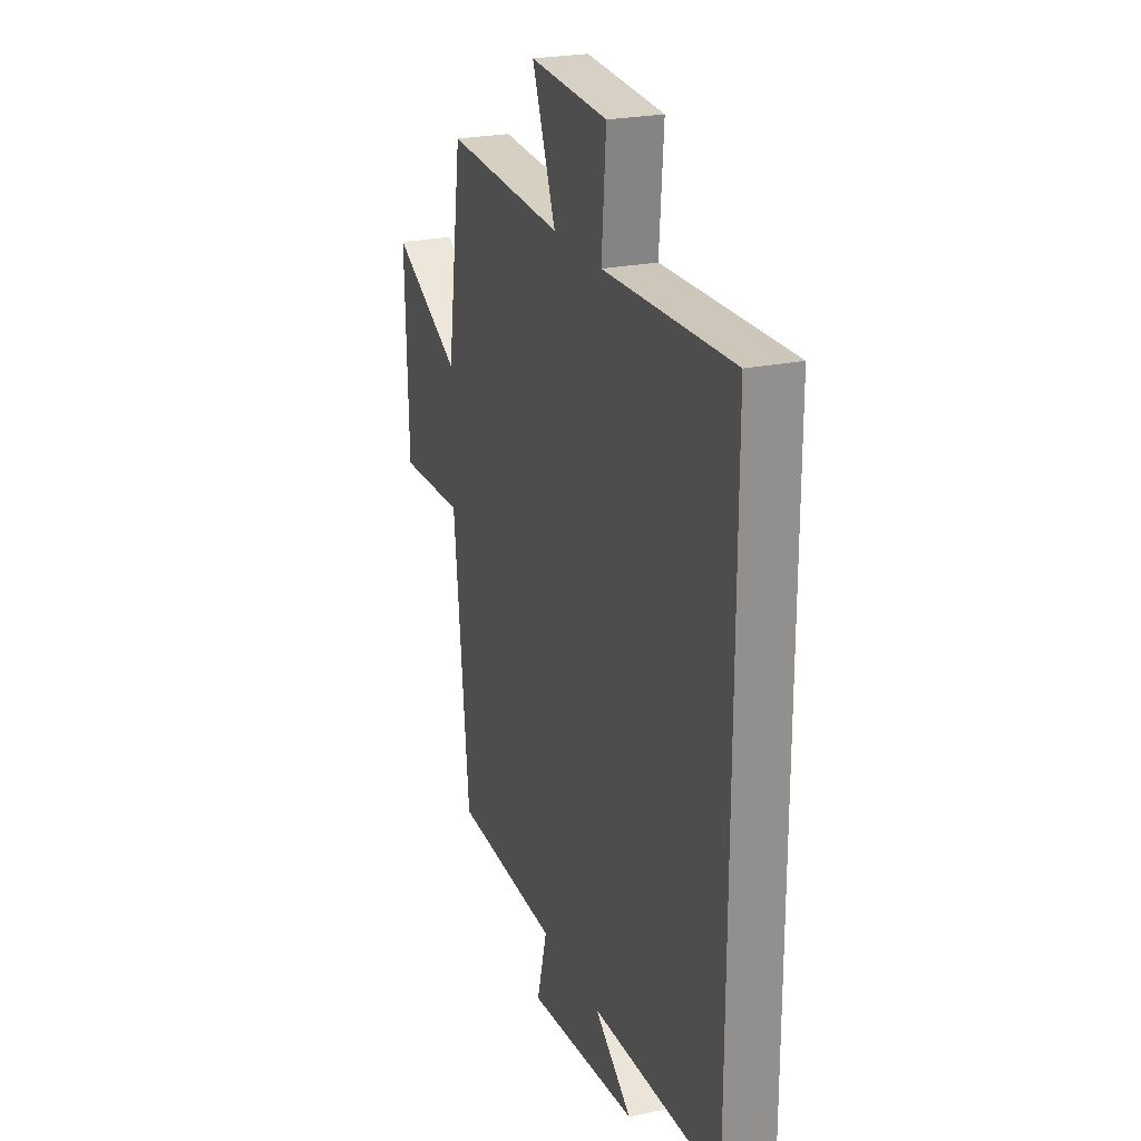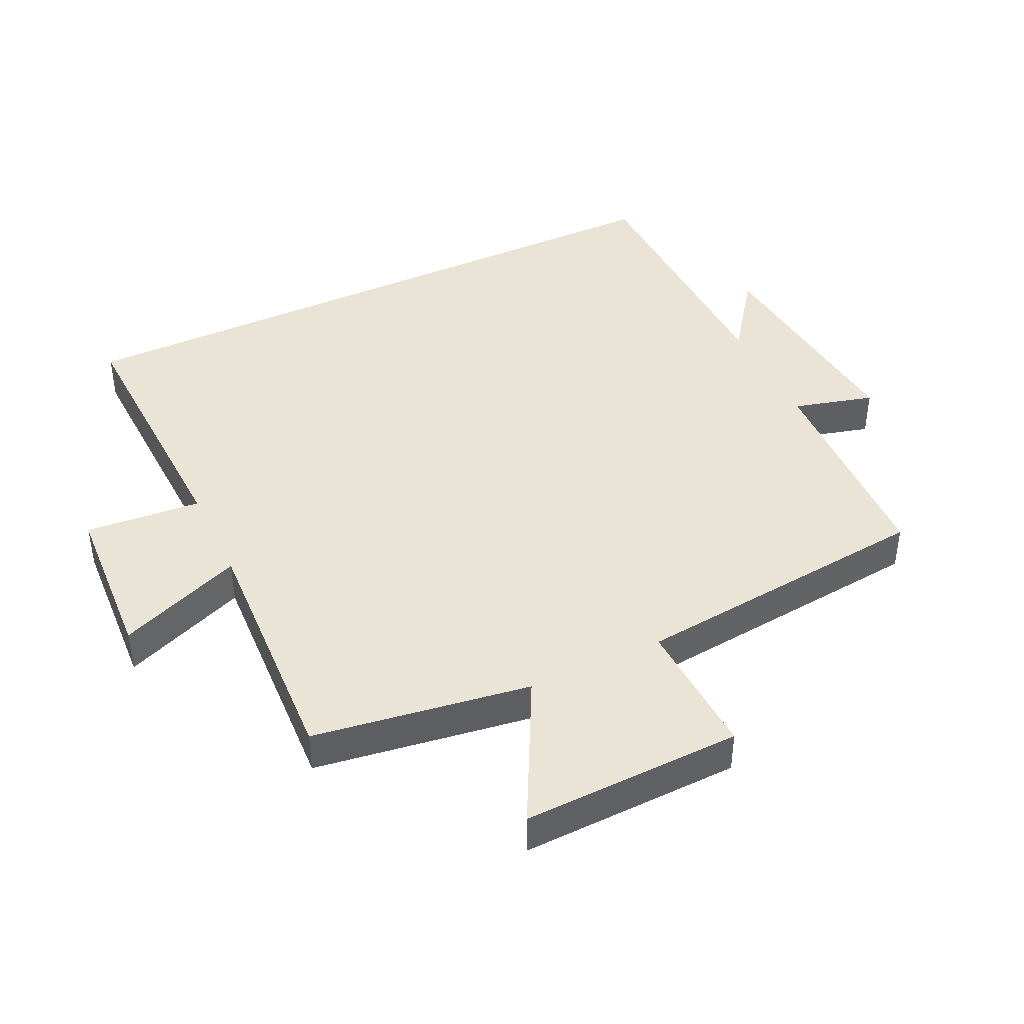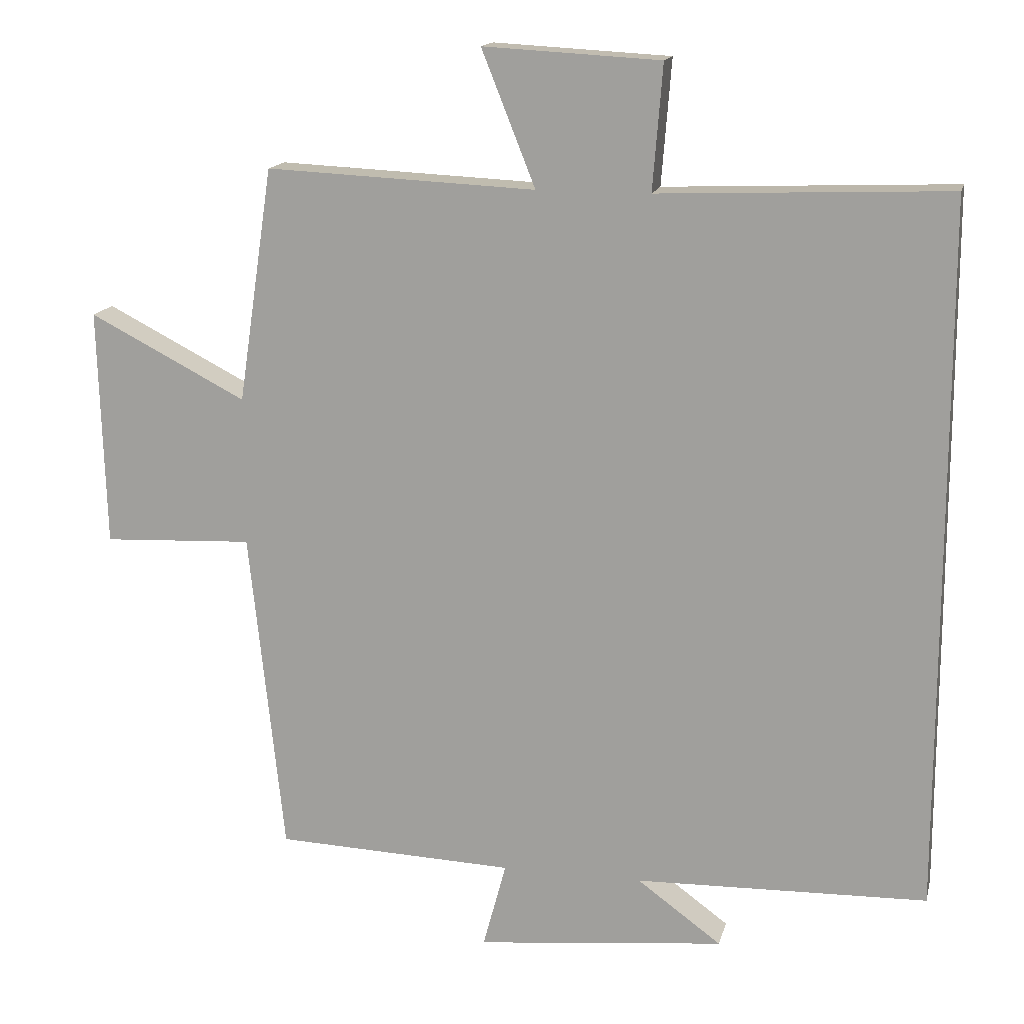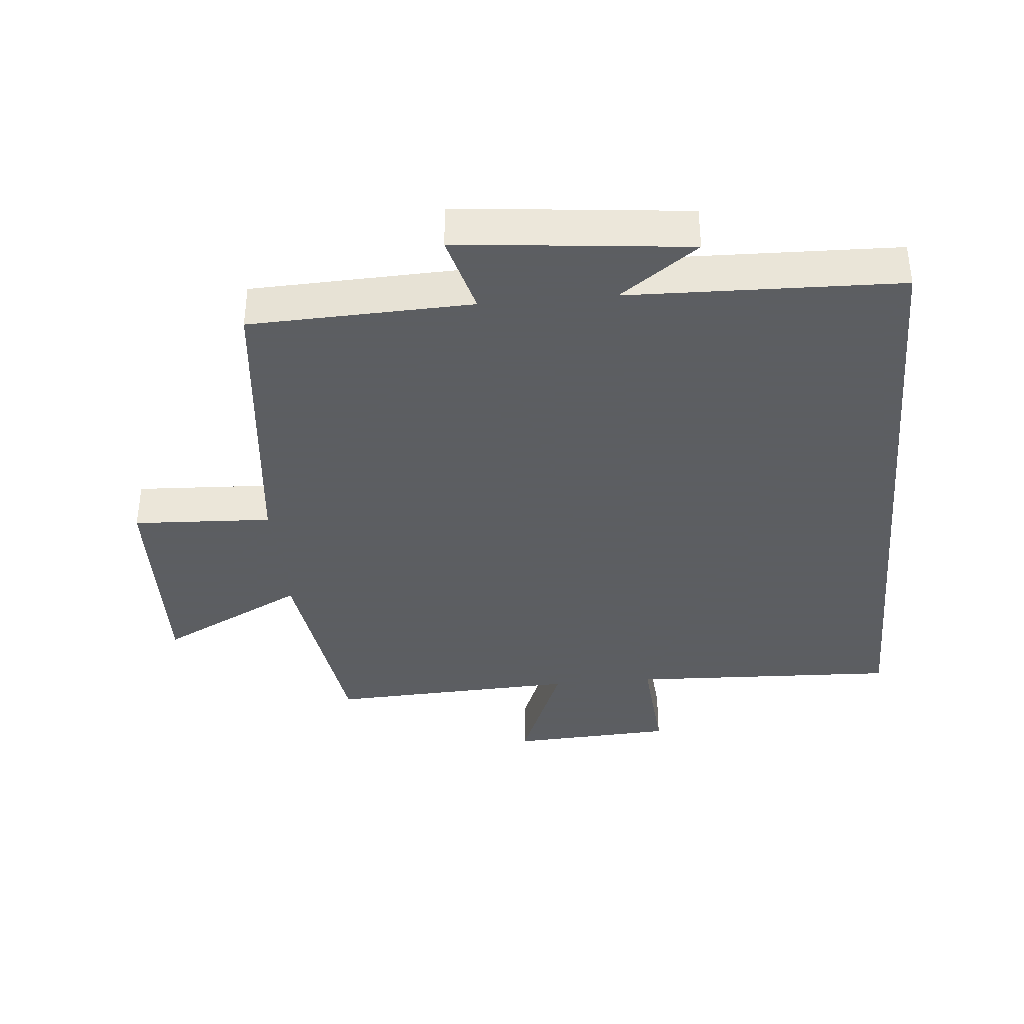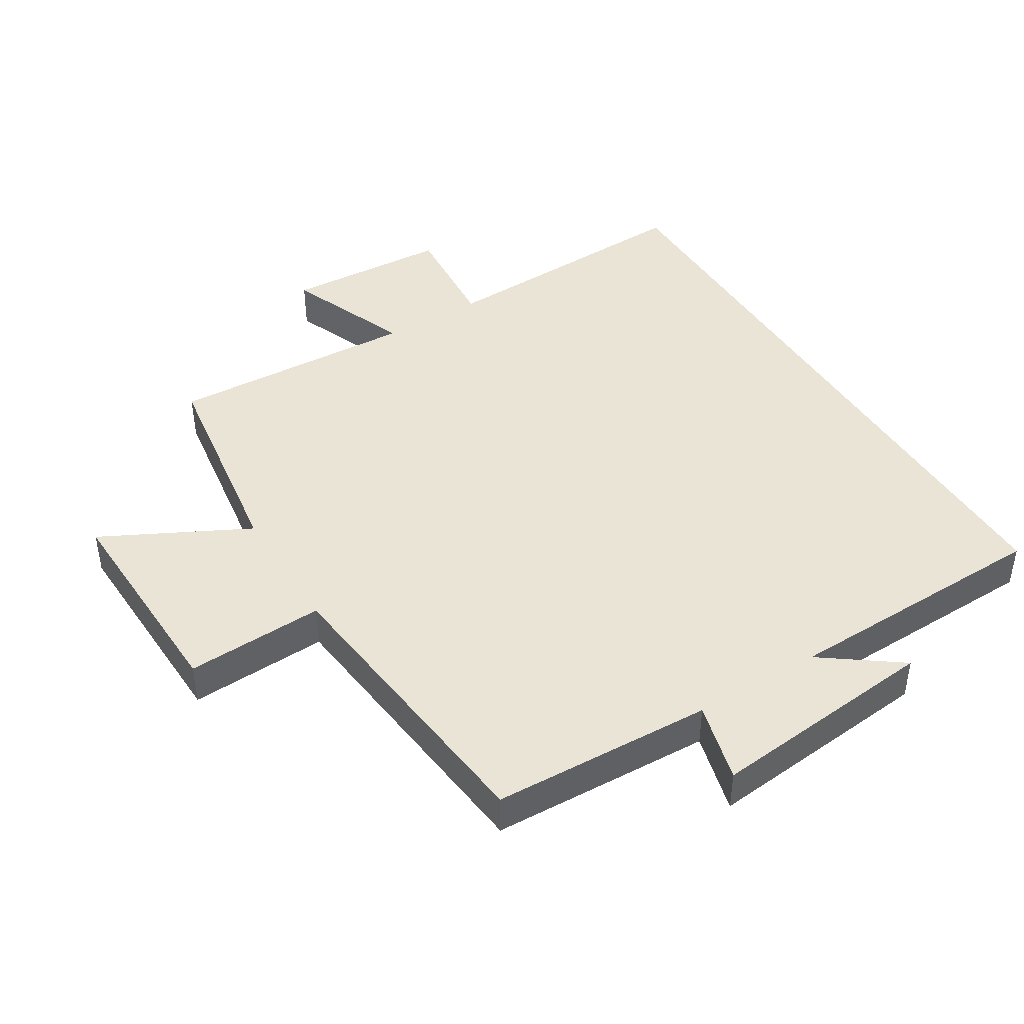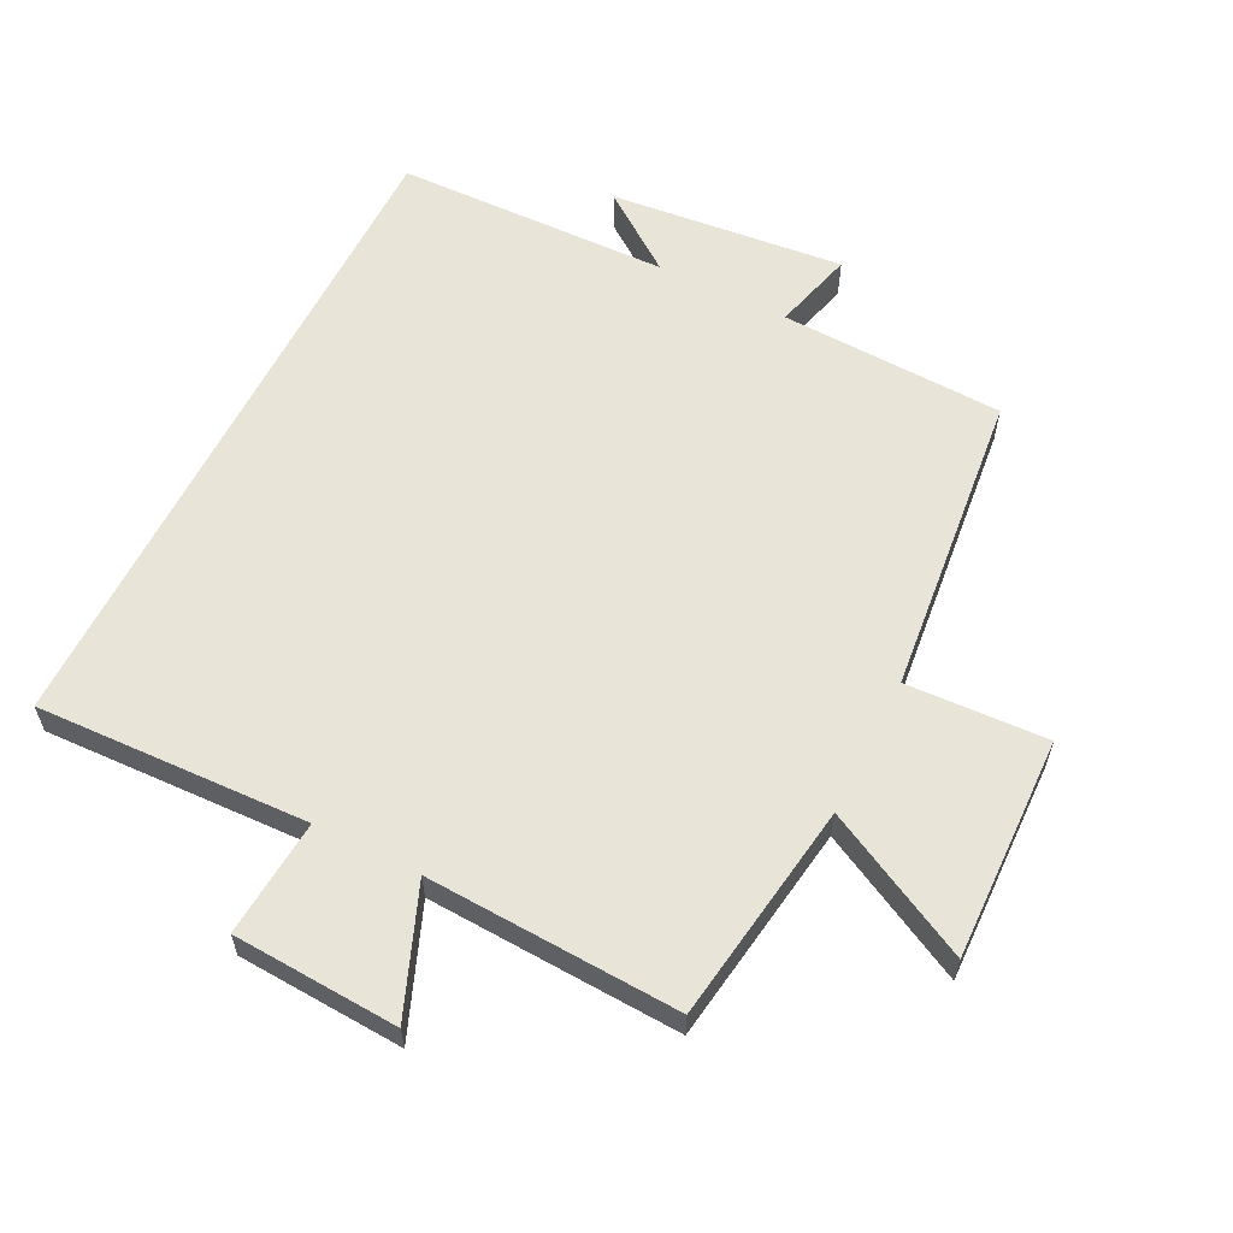
<metadata>
{"format":"obj","ext":"obj","renderer":"f3d","projection":"perspective","resolution":1024,"background":"white","views":[{"elev":23.8,"azim":-109.8,"up":"+Z"},{"elev":42.7,"azim":64.7,"up":"+Y"},{"elev":15.3,"azim":-166.8,"up":"+Z"},{"elev":-37.4,"azim":-174.9,"up":"+Y"},{"elev":43.7,"azim":148.4,"up":"+Y"},{"elev":59.8,"azim":26.7,"up":"+Y"}]}
</metadata>
<code>
v 0.451 0.07 -0.487
v 0.113 0.07 -0.5
v 0.146 0.07 -0.623
v -0.206 0.07 -0.587
v -0.087 0.07 -0.5
v -0.5 0.07 -0.489
v -0.5 0.07 0.516
v -0.09 0.07 0.5
v -0.104 0.07 0.677
v 0.146 0.07 0.691
v 0.07 0.07 0.5
v 0.451 0.07 0.518
v 0.5 0.07 0.186
v 0.722 0.07 0.3
v 0.712 0.07 -0.036
v 0.5 0.07 -0.026
v 0.451 0 -0.487
v 0.113 0 -0.5
v 0.146 0 -0.623
v -0.206 0 -0.587
v -0.087 0 -0.5
v -0.5 0 -0.489
v -0.5 0 0.516
v -0.09 0 0.5
v -0.104 0 0.677
v 0.146 0 0.691
v 0.07 0 0.5
v 0.451 0 0.518
v 0.5 0 0.186
v 0.722 0 0.3
v 0.712 0 -0.036
v 0.5 0 -0.026
f 13 14 15 16
f 11 12 13 16
f 11 16 1 2
f 8 9 10 11
f 8 11 2
f 5 6 7 8
f 5 8 2
f 2 3 4 5
f 32 31 30 29
f 32 29 28 27
f 18 17 32 27
f 27 26 25 24
f 18 27 24
f 24 23 22 21
f 18 24 21
f 21 20 19 18
f 1 17 18 2
f 2 18 19 3
f 3 19 20 4
f 4 20 21 5
f 5 21 22 6
f 6 22 23 7
f 7 23 24 8
f 8 24 25 9
f 9 25 26 10
f 10 26 27 11
f 11 27 28 12
f 12 28 29 13
f 13 29 30 14
f 14 30 31 15
f 15 31 32 16
f 16 32 17 1

</code>
